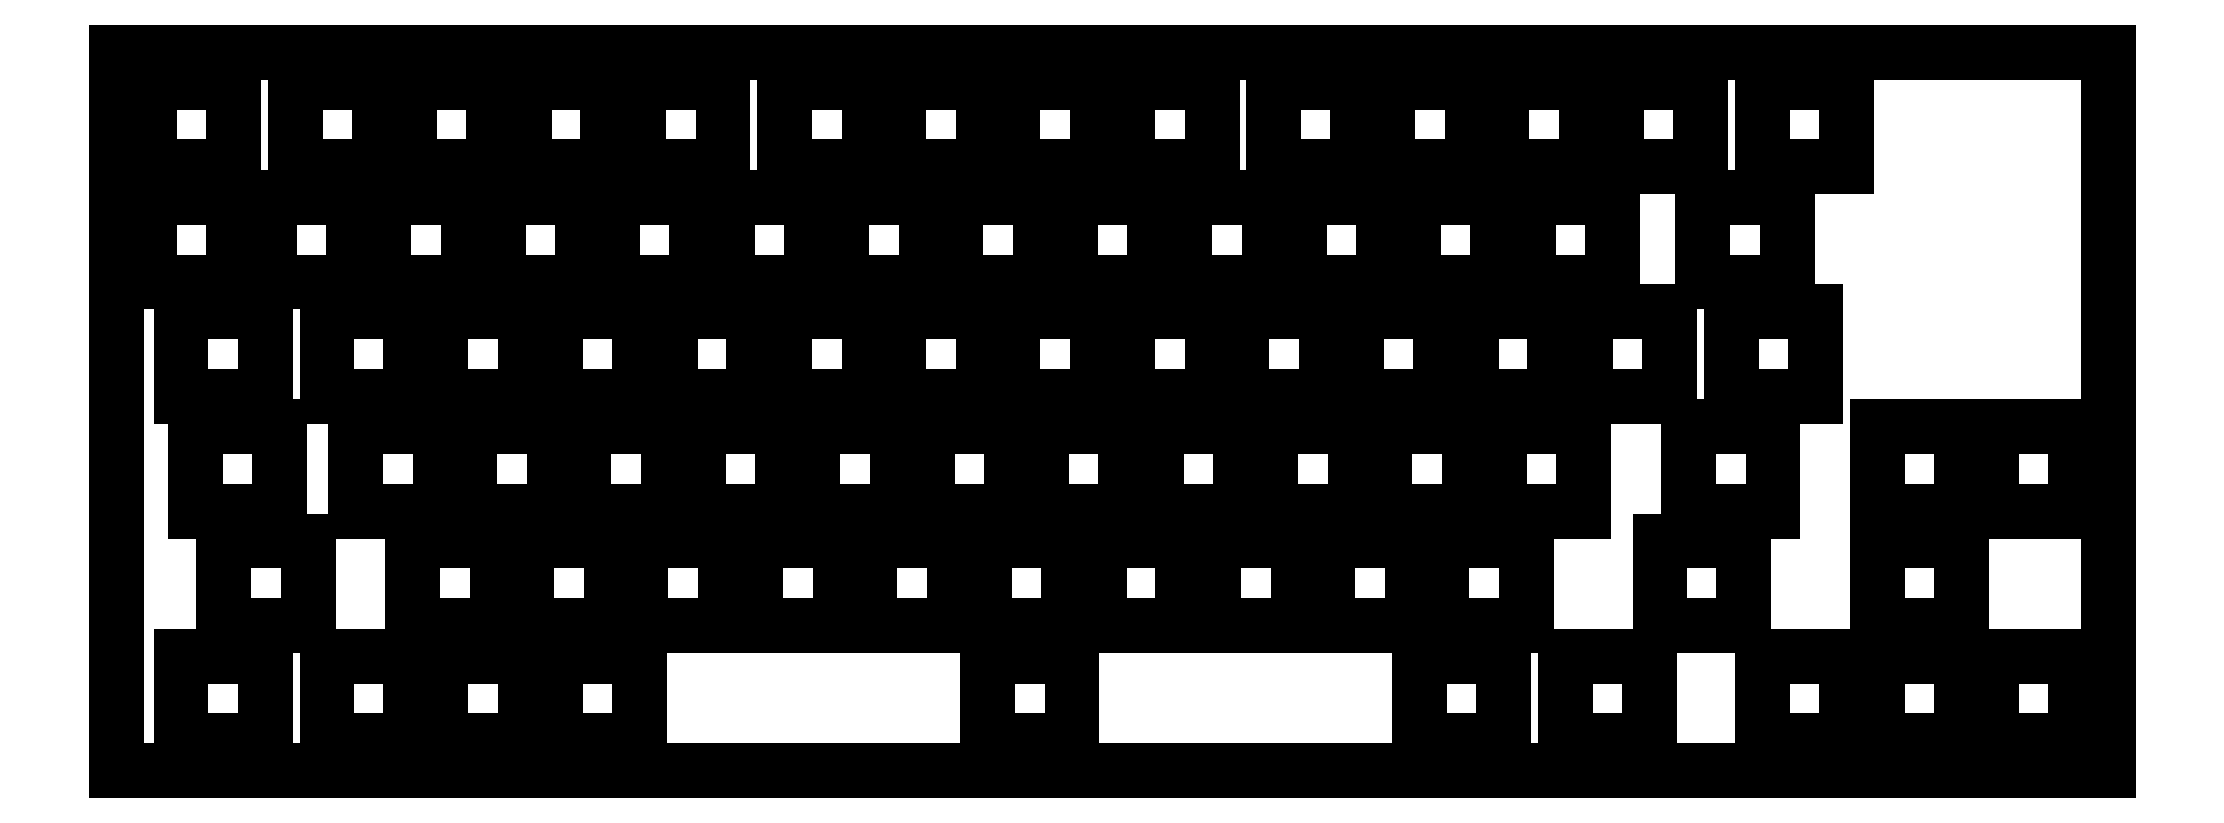
<metadata>
{"format":"dxf","ext":"dxf","renderer":"ezdxf+matplotlib","layout":"modelspace","background":"white","min_lineweight":24,"dpi":150}
</metadata>
<code>
0
SECTION
2
ENTITIES
0
LINE
8
0
10
-12.5
20
-88.2
11
-12.5
21
31.05
0
LINE
8
0
10
-12.5
20
31.05
11
318.4
21
31.05
0
LINE
8
0
10
318.4
20
31.05
11
318.4
21
-88.2
0
LINE
8
0
10
318.4
20
-88.2
11
-12.5
21
-88.2
0
LINE
8
0
10
-7
20
-7
11
7
21
-7
0
LINE
8
0
10
7
20
-7
11
7
21
7
0
LINE
8
0
10
7
20
7
11
-7
21
7
0
LINE
8
0
10
-7
20
7
11
-7
21
-7
0
LINE
8
0
10
12.95
20
-7
11
26.95
21
-7
0
LINE
8
0
10
26.95
20
-7
11
26.95
21
7
0
LINE
8
0
10
26.95
20
7
11
12.95
21
7
0
LINE
8
0
10
12.95
20
7
11
12.95
21
-7
0
LINE
8
0
10
31.95
20
-7
11
45.95
21
-7
0
LINE
8
0
10
45.95
20
-7
11
45.95
21
7
0
LINE
8
0
10
45.95
20
7
11
31.95
21
7
0
LINE
8
0
10
31.95
20
7
11
31.95
21
-7
0
LINE
8
0
10
50.95
20
-7
11
64.95
21
-7
0
LINE
8
0
10
64.95
20
-7
11
64.95
21
7
0
LINE
8
0
10
64.95
20
7
11
50.95
21
7
0
LINE
8
0
10
50.95
20
7
11
50.95
21
-7
0
LINE
8
0
10
69.95
20
-7
11
83.95
21
-7
0
LINE
8
0
10
83.95
20
-7
11
83.95
21
7
0
LINE
8
0
10
83.95
20
7
11
69.95
21
7
0
LINE
8
0
10
69.95
20
7
11
69.95
21
-7
0
LINE
8
0
10
88.95
20
-7
11
103
21
-7
0
LINE
8
0
10
103
20
-7
11
103
21
7
0
LINE
8
0
10
103
20
7
11
88.95
21
7
0
LINE
8
0
10
88.95
20
7
11
88.95
21
-7
0
LINE
8
0
10
108
20
-7
11
122
21
-7
0
LINE
8
0
10
122
20
-7
11
122
21
7
0
LINE
8
0
10
122
20
7
11
108
21
7
0
LINE
8
0
10
108
20
7
11
108
21
-7
0
LINE
8
0
10
127
20
-7
11
140.9
21
-7
0
LINE
8
0
10
140.9
20
-7
11
140.9
21
7
0
LINE
8
0
10
140.9
20
7
11
127
21
7
0
LINE
8
0
10
127
20
7
11
127
21
-7
0
LINE
8
0
10
145.9
20
-7
11
159.9
21
-7
0
LINE
8
0
10
159.9
20
-7
11
159.9
21
7
0
LINE
8
0
10
159.9
20
7
11
145.9
21
7
0
LINE
8
0
10
145.9
20
7
11
145.9
21
-7
0
LINE
8
0
10
164.9
20
-7
11
178.9
21
-7
0
LINE
8
0
10
178.9
20
-7
11
178.9
21
7
0
LINE
8
0
10
178.9
20
7
11
164.9
21
7
0
LINE
8
0
10
164.9
20
7
11
164.9
21
-7
0
LINE
8
0
10
183.9
20
-7
11
197.9
21
-7
0
LINE
8
0
10
197.9
20
-7
11
197.9
21
7
0
LINE
8
0
10
197.9
20
7
11
183.9
21
7
0
LINE
8
0
10
183.9
20
7
11
183.9
21
-7
0
LINE
8
0
10
202.9
20
-7
11
216.9
21
-7
0
LINE
8
0
10
216.9
20
-7
11
216.9
21
7
0
LINE
8
0
10
216.9
20
7
11
202.9
21
7
0
LINE
8
0
10
202.9
20
7
11
202.9
21
-7
0
LINE
8
0
10
221.9
20
-7
11
235.9
21
-7
0
LINE
8
0
10
235.9
20
-7
11
235.9
21
7
0
LINE
8
0
10
235.9
20
7
11
221.9
21
7
0
LINE
8
0
10
221.9
20
7
11
221.9
21
-7
0
LINE
8
0
10
250.9
20
-7
11
264.9
21
-7
0
LINE
8
0
10
264.9
20
-7
11
264.9
21
7
0
LINE
8
0
10
264.9
20
7
11
250.9
21
7
0
LINE
8
0
10
250.9
20
7
11
250.9
21
-7
0
LINE
8
0
10
-7
20
12.05
11
7
21
12.05
0
LINE
8
0
10
7
20
12.05
11
7
21
26.05
0
LINE
8
0
10
7
20
26.05
11
-7
21
26.05
0
LINE
8
0
10
-7
20
26.05
11
-7
21
12.05
0
LINE
8
0
10
17.23
20
12.05
11
31.23
21
12.05
0
LINE
8
0
10
31.23
20
12.05
11
31.23
21
26.05
0
LINE
8
0
10
31.23
20
26.05
11
17.23
21
26.05
0
LINE
8
0
10
17.23
20
26.05
11
17.23
21
12.05
0
LINE
8
0
10
36.23
20
12.05
11
50.23
21
12.05
0
LINE
8
0
10
50.23
20
12.05
11
50.23
21
26.05
0
LINE
8
0
10
50.23
20
26.05
11
36.23
21
26.05
0
LINE
8
0
10
36.23
20
26.05
11
36.23
21
12.05
0
LINE
8
0
10
55.23
20
12.05
11
69.22
21
12.05
0
LINE
8
0
10
69.22
20
12.05
11
69.22
21
26.05
0
LINE
8
0
10
69.22
20
26.05
11
55.23
21
26.05
0
LINE
8
0
10
55.23
20
26.05
11
55.23
21
12.05
0
LINE
8
0
10
74.22
20
12.05
11
88.22
21
12.05
0
LINE
8
0
10
88.22
20
12.05
11
88.22
21
26.05
0
LINE
8
0
10
88.22
20
26.05
11
74.22
21
26.05
0
LINE
8
0
10
74.22
20
26.05
11
74.22
21
12.05
0
LINE
8
0
10
98.45
20
12.05
11
112.5
21
12.05
0
LINE
8
0
10
112.5
20
12.05
11
112.5
21
26.05
0
LINE
8
0
10
112.5
20
26.05
11
98.45
21
26.05
0
LINE
8
0
10
98.45
20
26.05
11
98.45
21
12.05
0
LINE
8
0
10
117.5
20
12.05
11
131.4
21
12.05
0
LINE
8
0
10
131.4
20
12.05
11
131.4
21
26.05
0
LINE
8
0
10
131.4
20
26.05
11
117.5
21
26.05
0
LINE
8
0
10
117.5
20
26.05
11
117.5
21
12.05
0
LINE
8
0
10
136.4
20
12.05
11
150.4
21
12.05
0
LINE
8
0
10
150.4
20
12.05
11
150.4
21
26.05
0
LINE
8
0
10
150.4
20
26.05
11
136.4
21
26.05
0
LINE
8
0
10
136.4
20
26.05
11
136.4
21
12.05
0
LINE
8
0
10
155.4
20
12.05
11
169.4
21
12.05
0
LINE
8
0
10
169.4
20
12.05
11
169.4
21
26.05
0
LINE
8
0
10
169.4
20
26.05
11
155.4
21
26.05
0
LINE
8
0
10
155.4
20
26.05
11
155.4
21
12.05
0
LINE
8
0
10
179.7
20
12.05
11
193.7
21
12.05
0
LINE
8
0
10
193.7
20
12.05
11
193.7
21
26.05
0
LINE
8
0
10
193.7
20
26.05
11
179.7
21
26.05
0
LINE
8
0
10
179.7
20
26.05
11
179.7
21
12.05
0
LINE
8
0
10
198.7
20
12.05
11
212.7
21
12.05
0
LINE
8
0
10
212.7
20
12.05
11
212.7
21
26.05
0
LINE
8
0
10
212.7
20
26.05
11
198.7
21
26.05
0
LINE
8
0
10
198.7
20
26.05
11
198.7
21
12.05
0
LINE
8
0
10
217.7
20
12.05
11
231.7
21
12.05
0
LINE
8
0
10
231.7
20
12.05
11
231.7
21
26.05
0
LINE
8
0
10
231.7
20
26.05
11
217.7
21
26.05
0
LINE
8
0
10
217.7
20
26.05
11
217.7
21
12.05
0
LINE
8
0
10
236.7
20
12.05
11
250.7
21
12.05
0
LINE
8
0
10
250.7
20
12.05
11
250.7
21
26.05
0
LINE
8
0
10
250.7
20
26.05
11
236.7
21
26.05
0
LINE
8
0
10
236.7
20
26.05
11
236.7
21
12.05
0
LINE
8
0
10
260.9
20
12.05
11
274.9
21
12.05
0
LINE
8
0
10
274.9
20
12.05
11
274.9
21
26.05
0
LINE
8
0
10
274.9
20
26.05
11
260.9
21
26.05
0
LINE
8
0
10
260.9
20
26.05
11
260.9
21
12.05
0
LINE
8
0
10
-1.775
20
-26.05
11
12.22
21
-26.05
0
LINE
8
0
10
12.22
20
-26.05
11
12.22
21
-12.05
0
LINE
8
0
10
12.22
20
-12.05
11
-1.775
21
-12.05
0
LINE
8
0
10
-1.775
20
-12.05
11
-1.775
21
-26.05
0
LINE
8
0
10
22.45
20
-26.05
11
36.45
21
-26.05
0
LINE
8
0
10
36.45
20
-26.05
11
36.45
21
-12.05
0
LINE
8
0
10
36.45
20
-12.05
11
22.45
21
-12.05
0
LINE
8
0
10
22.45
20
-12.05
11
22.45
21
-26.05
0
LINE
8
0
10
41.45
20
-26.05
11
55.45
21
-26.05
0
LINE
8
0
10
55.45
20
-26.05
11
55.45
21
-12.05
0
LINE
8
0
10
55.45
20
-12.05
11
41.45
21
-12.05
0
LINE
8
0
10
41.45
20
-12.05
11
41.45
21
-26.05
0
LINE
8
0
10
60.45
20
-26.05
11
74.45
21
-26.05
0
LINE
8
0
10
74.45
20
-26.05
11
74.45
21
-12.05
0
LINE
8
0
10
74.45
20
-12.05
11
60.45
21
-12.05
0
LINE
8
0
10
60.45
20
-12.05
11
60.45
21
-26.05
0
LINE
8
0
10
79.45
20
-26.05
11
93.45
21
-26.05
0
LINE
8
0
10
93.45
20
-26.05
11
93.45
21
-12.05
0
LINE
8
0
10
93.45
20
-12.05
11
79.45
21
-12.05
0
LINE
8
0
10
79.45
20
-12.05
11
79.45
21
-26.05
0
LINE
8
0
10
98.45
20
-26.05
11
112.5
21
-26.05
0
LINE
8
0
10
112.5
20
-26.05
11
112.5
21
-12.05
0
LINE
8
0
10
112.5
20
-12.05
11
98.45
21
-12.05
0
LINE
8
0
10
98.45
20
-12.05
11
98.45
21
-26.05
0
LINE
8
0
10
117.5
20
-26.05
11
131.4
21
-26.05
0
LINE
8
0
10
131.4
20
-26.05
11
131.4
21
-12.05
0
LINE
8
0
10
131.4
20
-12.05
11
117.5
21
-12.05
0
LINE
8
0
10
117.5
20
-12.05
11
117.5
21
-26.05
0
LINE
8
0
10
136.4
20
-26.05
11
150.4
21
-26.05
0
LINE
8
0
10
150.4
20
-26.05
11
150.4
21
-12.05
0
LINE
8
0
10
150.4
20
-12.05
11
136.4
21
-12.05
0
LINE
8
0
10
136.4
20
-12.05
11
136.4
21
-26.05
0
LINE
8
0
10
155.4
20
-26.05
11
169.4
21
-26.05
0
LINE
8
0
10
169.4
20
-26.05
11
169.4
21
-12.05
0
LINE
8
0
10
169.4
20
-12.05
11
155.4
21
-12.05
0
LINE
8
0
10
155.4
20
-12.05
11
155.4
21
-26.05
0
LINE
8
0
10
174.4
20
-26.05
11
188.4
21
-26.05
0
LINE
8
0
10
188.4
20
-26.05
11
188.4
21
-12.05
0
LINE
8
0
10
188.4
20
-12.05
11
174.4
21
-12.05
0
LINE
8
0
10
174.4
20
-12.05
11
174.4
21
-26.05
0
LINE
8
0
10
193.4
20
-26.05
11
207.4
21
-26.05
0
LINE
8
0
10
207.4
20
-26.05
11
207.4
21
-12.05
0
LINE
8
0
10
207.4
20
-12.05
11
193.4
21
-12.05
0
LINE
8
0
10
193.4
20
-12.05
11
193.4
21
-26.05
0
LINE
8
0
10
212.4
20
-26.05
11
226.4
21
-26.05
0
LINE
8
0
10
226.4
20
-26.05
11
226.4
21
-12.05
0
LINE
8
0
10
226.4
20
-12.05
11
212.4
21
-12.05
0
LINE
8
0
10
212.4
20
-12.05
11
212.4
21
-26.05
0
LINE
8
0
10
231.4
20
-26.05
11
245.4
21
-26.05
0
LINE
8
0
10
245.4
20
-26.05
11
245.4
21
-12.05
0
LINE
8
0
10
245.4
20
-12.05
11
231.4
21
-12.05
0
LINE
8
0
10
231.4
20
-12.05
11
231.4
21
-26.05
0
LINE
8
0
10
255.7
20
-26.05
11
269.7
21
-26.05
0
LINE
8
0
10
269.7
20
-26.05
11
269.7
21
-12.05
0
LINE
8
0
10
269.7
20
-12.05
11
255.7
21
-12.05
0
LINE
8
0
10
255.7
20
-12.05
11
255.7
21
-26.05
0
LINE
8
0
10
0.6
20
-45.1
11
14.6
21
-45.1
0
LINE
8
0
10
14.6
20
-45.1
11
14.6
21
-31.1
0
LINE
8
0
10
14.6
20
-31.1
11
0.6
21
-31.1
0
LINE
8
0
10
0.6
20
-31.1
11
0.6
21
-45.1
0
LINE
8
0
10
27.2
20
-45.1
11
41.2
21
-45.1
0
LINE
8
0
10
41.2
20
-45.1
11
41.2
21
-31.1
0
LINE
8
0
10
41.2
20
-31.1
11
27.2
21
-31.1
0
LINE
8
0
10
27.2
20
-31.1
11
27.2
21
-45.1
0
LINE
8
0
10
46.2
20
-45.1
11
60.2
21
-45.1
0
LINE
8
0
10
60.2
20
-45.1
11
60.2
21
-31.1
0
LINE
8
0
10
60.2
20
-31.1
11
46.2
21
-31.1
0
LINE
8
0
10
46.2
20
-31.1
11
46.2
21
-45.1
0
LINE
8
0
10
65.2
20
-45.1
11
79.2
21
-45.1
0
LINE
8
0
10
79.2
20
-45.1
11
79.2
21
-31.1
0
LINE
8
0
10
79.2
20
-31.1
11
65.2
21
-31.1
0
LINE
8
0
10
65.2
20
-31.1
11
65.2
21
-45.1
0
LINE
8
0
10
84.2
20
-45.1
11
98.2
21
-45.1
0
LINE
8
0
10
98.2
20
-45.1
11
98.2
21
-31.1
0
LINE
8
0
10
98.2
20
-31.1
11
84.2
21
-31.1
0
LINE
8
0
10
84.2
20
-31.1
11
84.2
21
-45.1
0
LINE
8
0
10
103.2
20
-45.1
11
117.2
21
-45.1
0
LINE
8
0
10
117.2
20
-45.1
11
117.2
21
-31.1
0
LINE
8
0
10
117.2
20
-31.1
11
103.2
21
-31.1
0
LINE
8
0
10
103.2
20
-31.1
11
103.2
21
-45.1
0
LINE
8
0
10
122.2
20
-45.1
11
136.2
21
-45.1
0
LINE
8
0
10
136.2
20
-45.1
11
136.2
21
-31.1
0
LINE
8
0
10
136.2
20
-31.1
11
122.2
21
-31.1
0
LINE
8
0
10
122.2
20
-31.1
11
122.2
21
-45.1
0
LINE
8
0
10
141.2
20
-45.1
11
155.2
21
-45.1
0
LINE
8
0
10
155.2
20
-45.1
11
155.2
21
-31.1
0
LINE
8
0
10
155.2
20
-31.1
11
141.2
21
-31.1
0
LINE
8
0
10
141.2
20
-31.1
11
141.2
21
-45.1
0
LINE
8
0
10
160.2
20
-45.1
11
174.2
21
-45.1
0
LINE
8
0
10
174.2
20
-45.1
11
174.2
21
-31.1
0
LINE
8
0
10
174.2
20
-31.1
11
160.2
21
-31.1
0
LINE
8
0
10
160.2
20
-31.1
11
160.2
21
-45.1
0
LINE
8
0
10
179.2
20
-45.1
11
193.2
21
-45.1
0
LINE
8
0
10
193.2
20
-45.1
11
193.2
21
-31.1
0
LINE
8
0
10
193.2
20
-31.1
11
179.2
21
-31.1
0
LINE
8
0
10
179.2
20
-31.1
11
179.2
21
-45.1
0
LINE
8
0
10
198.2
20
-45.1
11
212.2
21
-45.1
0
LINE
8
0
10
212.2
20
-45.1
11
212.2
21
-31.1
0
LINE
8
0
10
212.2
20
-31.1
11
198.2
21
-31.1
0
LINE
8
0
10
198.2
20
-31.1
11
198.2
21
-45.1
0
LINE
8
0
10
217.2
20
-45.1
11
231.2
21
-45.1
0
LINE
8
0
10
231.2
20
-45.1
11
231.2
21
-31.1
0
LINE
8
0
10
231.2
20
-31.1
11
217.2
21
-31.1
0
LINE
8
0
10
217.2
20
-31.1
11
217.2
21
-45.1
0
LINE
8
0
10
248.6
20
-45.1
11
262.6
21
-45.1
0
LINE
8
0
10
262.6
20
-45.1
11
262.6
21
-31.1
0
LINE
8
0
10
262.6
20
-31.1
11
248.6
21
-31.1
0
LINE
8
0
10
248.6
20
-31.1
11
248.6
21
-45.1
0
LINE
8
0
10
279.9
20
-45.1
11
293.9
21
-45.1
0
LINE
8
0
10
293.9
20
-45.1
11
293.9
21
-31.1
0
LINE
8
0
10
293.9
20
-31.1
11
279.9
21
-31.1
0
LINE
8
0
10
279.9
20
-31.1
11
279.9
21
-45.1
0
LINE
8
0
10
298.9
20
-45.1
11
312.9
21
-45.1
0
LINE
8
0
10
312.9
20
-45.1
11
312.9
21
-31.1
0
LINE
8
0
10
312.9
20
-31.1
11
298.9
21
-31.1
0
LINE
8
0
10
298.9
20
-31.1
11
298.9
21
-45.1
0
LINE
8
0
10
5.35
20
-64.15
11
19.35
21
-64.15
0
LINE
8
0
10
19.35
20
-64.15
11
19.35
21
-50.15
0
LINE
8
0
10
19.35
20
-50.15
11
5.35
21
-50.15
0
LINE
8
0
10
5.35
20
-50.15
11
5.35
21
-64.15
0
LINE
8
0
10
36.7
20
-64.15
11
50.7
21
-64.15
0
LINE
8
0
10
50.7
20
-64.15
11
50.7
21
-50.15
0
LINE
8
0
10
50.7
20
-50.15
11
36.7
21
-50.15
0
LINE
8
0
10
36.7
20
-50.15
11
36.7
21
-64.15
0
LINE
8
0
10
55.7
20
-64.15
11
69.7
21
-64.15
0
LINE
8
0
10
69.7
20
-64.15
11
69.7
21
-50.15
0
LINE
8
0
10
69.7
20
-50.15
11
55.7
21
-50.15
0
LINE
8
0
10
55.7
20
-50.15
11
55.7
21
-64.15
0
LINE
8
0
10
74.7
20
-64.15
11
88.7
21
-64.15
0
LINE
8
0
10
88.7
20
-64.15
11
88.7
21
-50.15
0
LINE
8
0
10
88.7
20
-50.15
11
74.7
21
-50.15
0
LINE
8
0
10
74.7
20
-50.15
11
74.7
21
-64.15
0
LINE
8
0
10
93.7
20
-64.15
11
107.7
21
-64.15
0
LINE
8
0
10
107.7
20
-64.15
11
107.7
21
-50.15
0
LINE
8
0
10
107.7
20
-50.15
11
93.7
21
-50.15
0
LINE
8
0
10
93.7
20
-50.15
11
93.7
21
-64.15
0
LINE
8
0
10
112.7
20
-64.15
11
126.7
21
-64.15
0
LINE
8
0
10
126.7
20
-64.15
11
126.7
21
-50.15
0
LINE
8
0
10
126.7
20
-50.15
11
112.7
21
-50.15
0
LINE
8
0
10
112.7
20
-50.15
11
112.7
21
-64.15
0
LINE
8
0
10
131.7
20
-64.15
11
145.7
21
-64.15
0
LINE
8
0
10
145.7
20
-64.15
11
145.7
21
-50.15
0
LINE
8
0
10
145.7
20
-50.15
11
131.7
21
-50.15
0
LINE
8
0
10
131.7
20
-50.15
11
131.7
21
-64.15
0
LINE
8
0
10
150.7
20
-64.15
11
164.7
21
-64.15
0
LINE
8
0
10
164.7
20
-64.15
11
164.7
21
-50.15
0
LINE
8
0
10
164.7
20
-50.15
11
150.7
21
-50.15
0
LINE
8
0
10
150.7
20
-50.15
11
150.7
21
-64.15
0
LINE
8
0
10
169.7
20
-64.15
11
183.7
21
-64.15
0
LINE
8
0
10
183.7
20
-64.15
11
183.7
21
-50.15
0
LINE
8
0
10
183.7
20
-50.15
11
169.7
21
-50.15
0
LINE
8
0
10
169.7
20
-50.15
11
169.7
21
-64.15
0
LINE
8
0
10
188.7
20
-64.15
11
202.7
21
-64.15
0
LINE
8
0
10
202.7
20
-64.15
11
202.7
21
-50.15
0
LINE
8
0
10
202.7
20
-50.15
11
188.7
21
-50.15
0
LINE
8
0
10
188.7
20
-50.15
11
188.7
21
-64.15
0
LINE
8
0
10
207.7
20
-64.15
11
221.7
21
-64.15
0
LINE
8
0
10
221.7
20
-64.15
11
221.7
21
-50.15
0
LINE
8
0
10
221.7
20
-50.15
11
207.7
21
-50.15
0
LINE
8
0
10
207.7
20
-50.15
11
207.7
21
-64.15
0
LINE
8
0
10
243.8
20
-64.15
11
257.8
21
-64.15
0
LINE
8
0
10
257.8
20
-64.15
11
257.8
21
-50.15
0
LINE
8
0
10
257.8
20
-50.15
11
243.8
21
-50.15
0
LINE
8
0
10
243.8
20
-50.15
11
243.8
21
-64.15
0
LINE
8
0
10
279.9
20
-64.15
11
293.9
21
-64.15
0
LINE
8
0
10
293.9
20
-64.15
11
293.9
21
-50.15
0
LINE
8
0
10
293.9
20
-50.15
11
279.9
21
-50.15
0
LINE
8
0
10
279.9
20
-50.15
11
279.9
21
-64.15
0
LINE
8
0
10
-1.775
20
-83.2
11
12.22
21
-83.2
0
LINE
8
0
10
12.22
20
-83.2
11
12.22
21
-69.2
0
LINE
8
0
10
12.22
20
-69.2
11
-1.775
21
-69.2
0
LINE
8
0
10
-1.775
20
-69.2
11
-1.775
21
-83.2
0
LINE
8
0
10
22.45
20
-83.2
11
36.45
21
-83.2
0
LINE
8
0
10
36.45
20
-83.2
11
36.45
21
-69.2
0
LINE
8
0
10
36.45
20
-69.2
11
22.45
21
-69.2
0
LINE
8
0
10
22.45
20
-69.2
11
22.45
21
-83.2
0
LINE
8
0
10
41.45
20
-83.2
11
55.45
21
-83.2
0
LINE
8
0
10
55.45
20
-83.2
11
55.45
21
-69.2
0
LINE
8
0
10
55.45
20
-69.2
11
41.45
21
-69.2
0
LINE
8
0
10
41.45
20
-69.2
11
41.45
21
-83.2
0
LINE
8
0
10
60.45
20
-83.2
11
74.45
21
-83.2
0
LINE
8
0
10
74.45
20
-83.2
11
74.45
21
-69.2
0
LINE
8
0
10
74.45
20
-69.2
11
60.45
21
-69.2
0
LINE
8
0
10
60.45
20
-69.2
11
60.45
21
-83.2
0
LINE
8
0
10
132.2
20
-83.2
11
146.2
21
-83.2
0
LINE
8
0
10
146.2
20
-83.2
11
146.2
21
-69.2
0
LINE
8
0
10
146.2
20
-69.2
11
132.2
21
-69.2
0
LINE
8
0
10
132.2
20
-69.2
11
132.2
21
-83.2
0
LINE
8
0
10
203.9
20
-83.2
11
217.9
21
-83.2
0
LINE
8
0
10
217.9
20
-83.2
11
217.9
21
-69.2
0
LINE
8
0
10
217.9
20
-69.2
11
203.9
21
-69.2
0
LINE
8
0
10
203.9
20
-69.2
11
203.9
21
-83.2
0
LINE
8
0
10
228.1
20
-83.2
11
242.1
21
-83.2
0
LINE
8
0
10
242.1
20
-83.2
11
242.1
21
-69.2
0
LINE
8
0
10
242.1
20
-69.2
11
228.1
21
-69.2
0
LINE
8
0
10
228.1
20
-69.2
11
228.1
21
-83.2
0
LINE
8
0
10
260.9
20
-83.2
11
274.9
21
-83.2
0
LINE
8
0
10
274.9
20
-83.2
11
274.9
21
-69.2
0
LINE
8
0
10
274.9
20
-69.2
11
260.9
21
-69.2
0
LINE
8
0
10
260.9
20
-69.2
11
260.9
21
-83.2
0
LINE
8
0
10
279.9
20
-83.2
11
293.9
21
-83.2
0
LINE
8
0
10
293.9
20
-83.2
11
293.9
21
-69.2
0
LINE
8
0
10
293.9
20
-69.2
11
279.9
21
-69.2
0
LINE
8
0
10
279.9
20
-69.2
11
279.9
21
-83.2
0
LINE
8
0
10
298.9
20
-83.2
11
312.9
21
-83.2
0
LINE
8
0
10
312.9
20
-83.2
11
312.9
21
-69.2
0
LINE
8
0
10
312.9
20
-69.2
11
298.9
21
-69.2
0
LINE
8
0
10
298.9
20
-69.2
11
298.9
21
-83.2
0
ENDSEC
0
EOF

</code>
